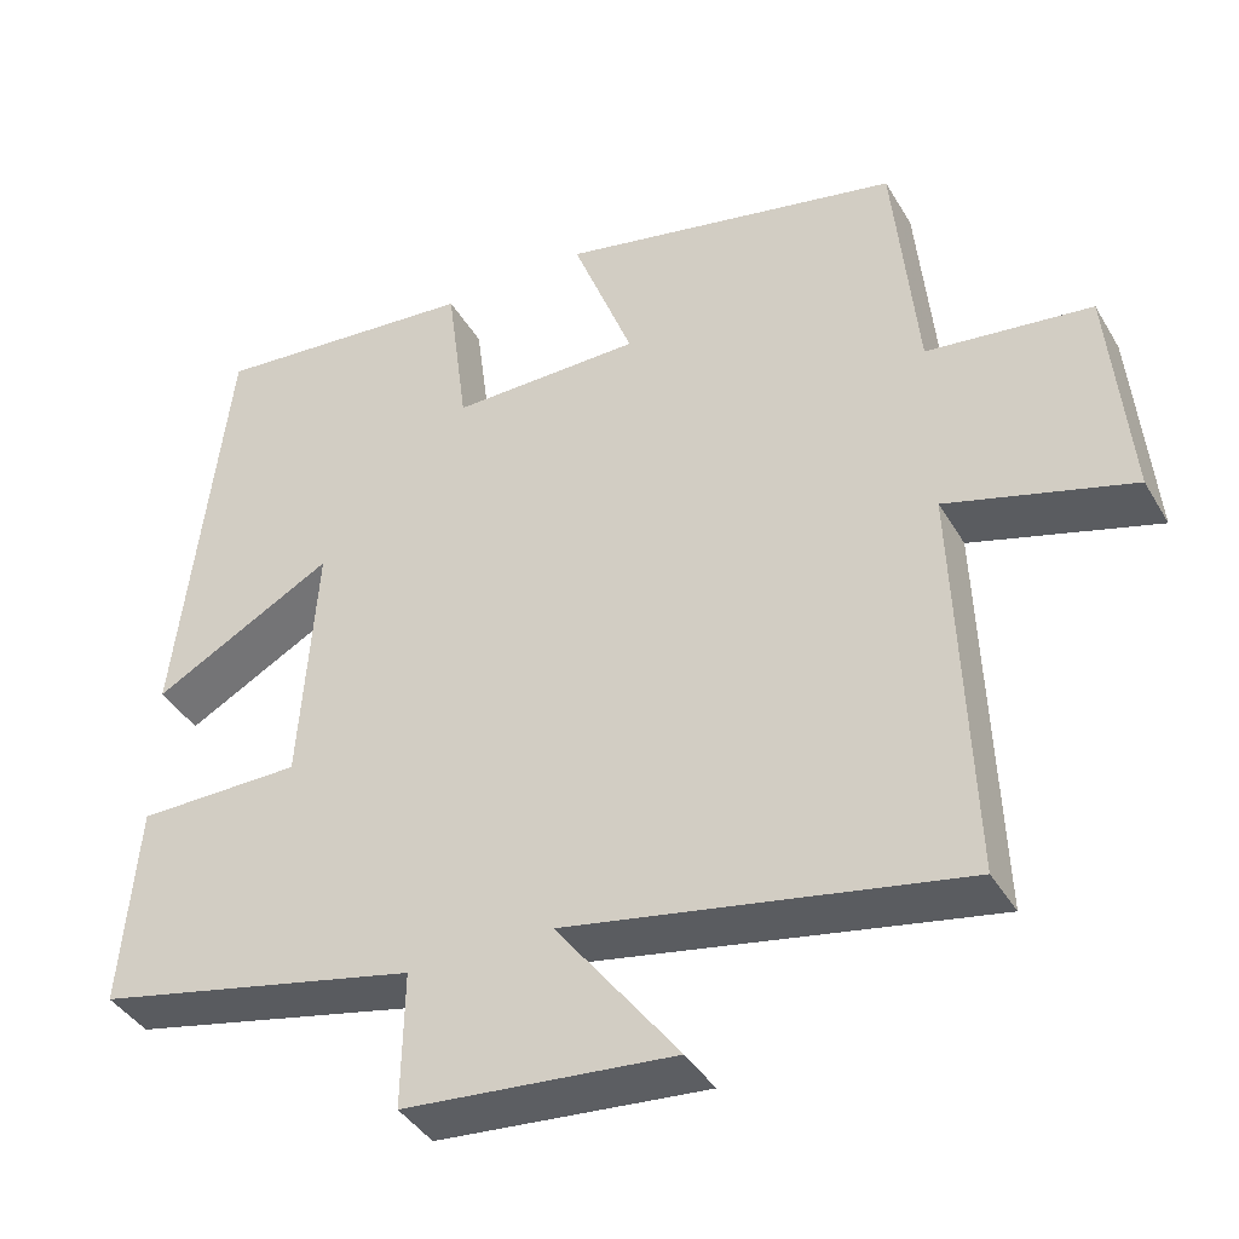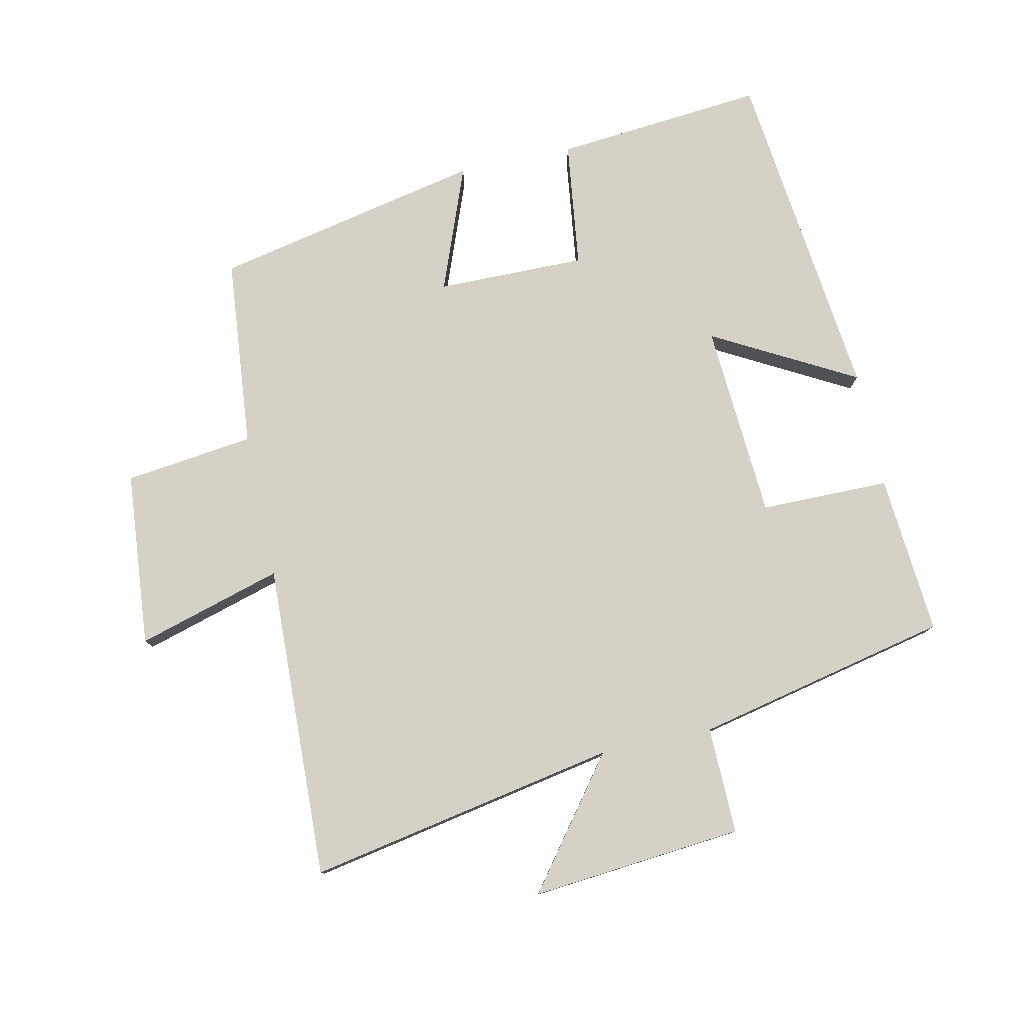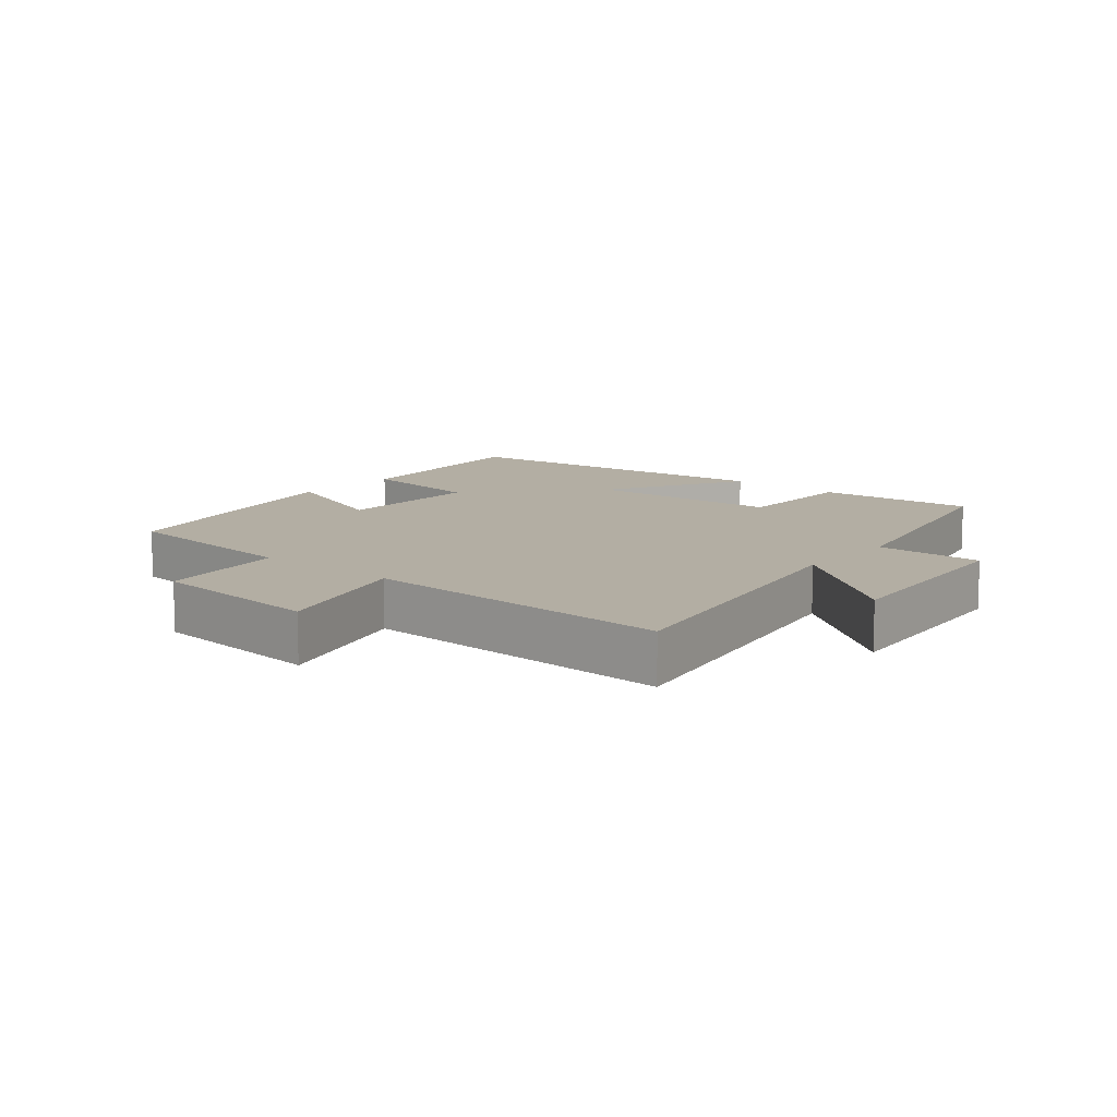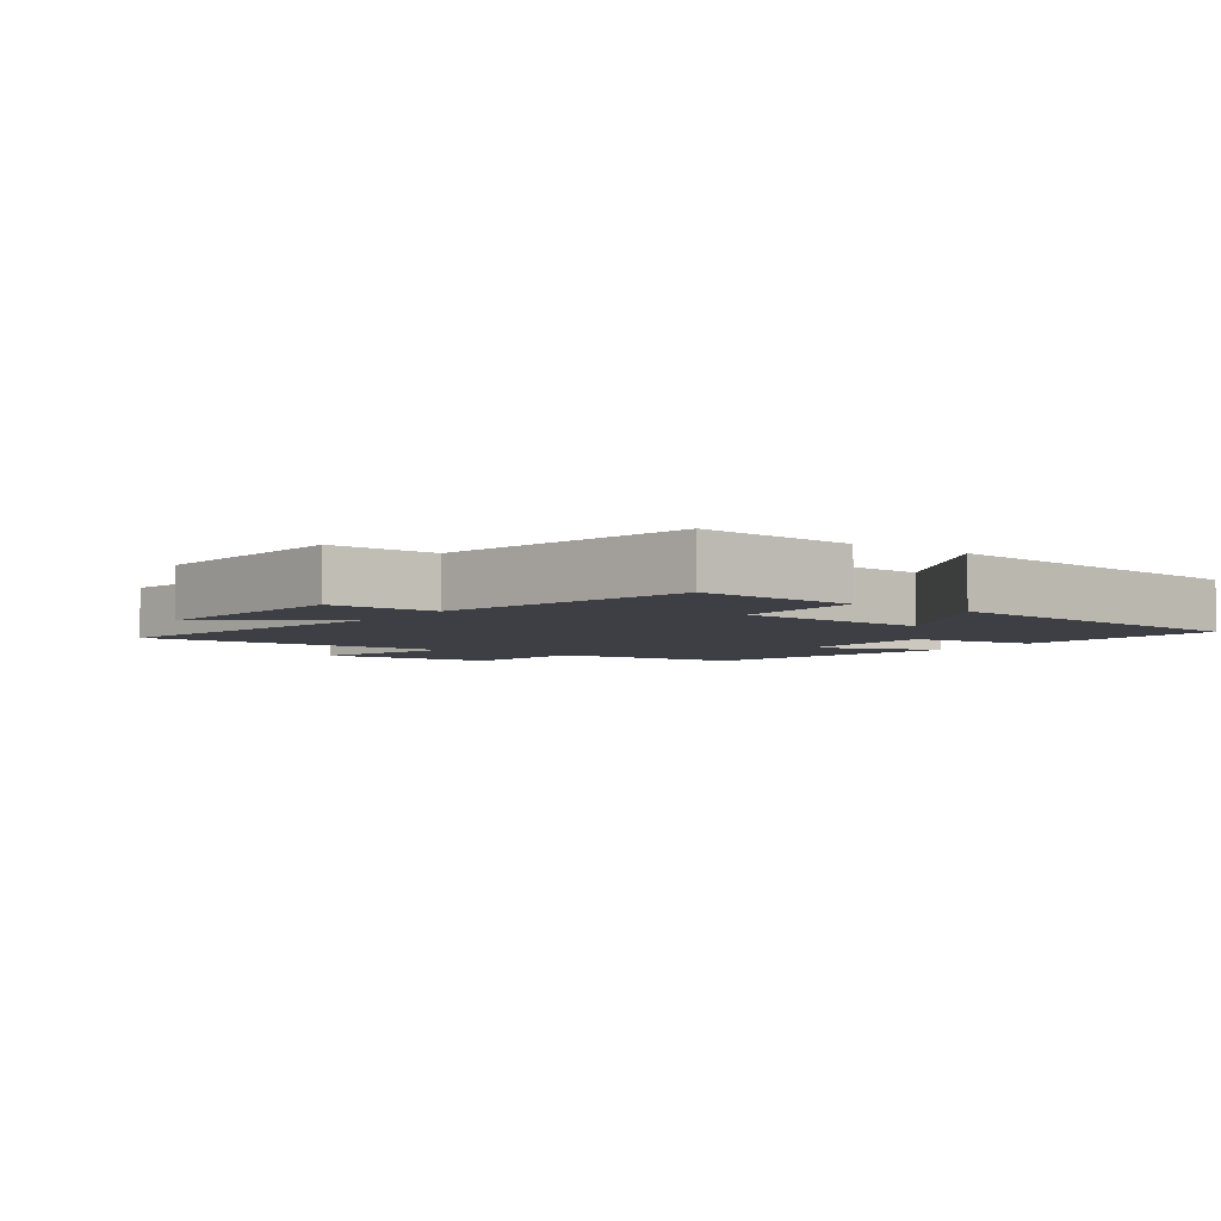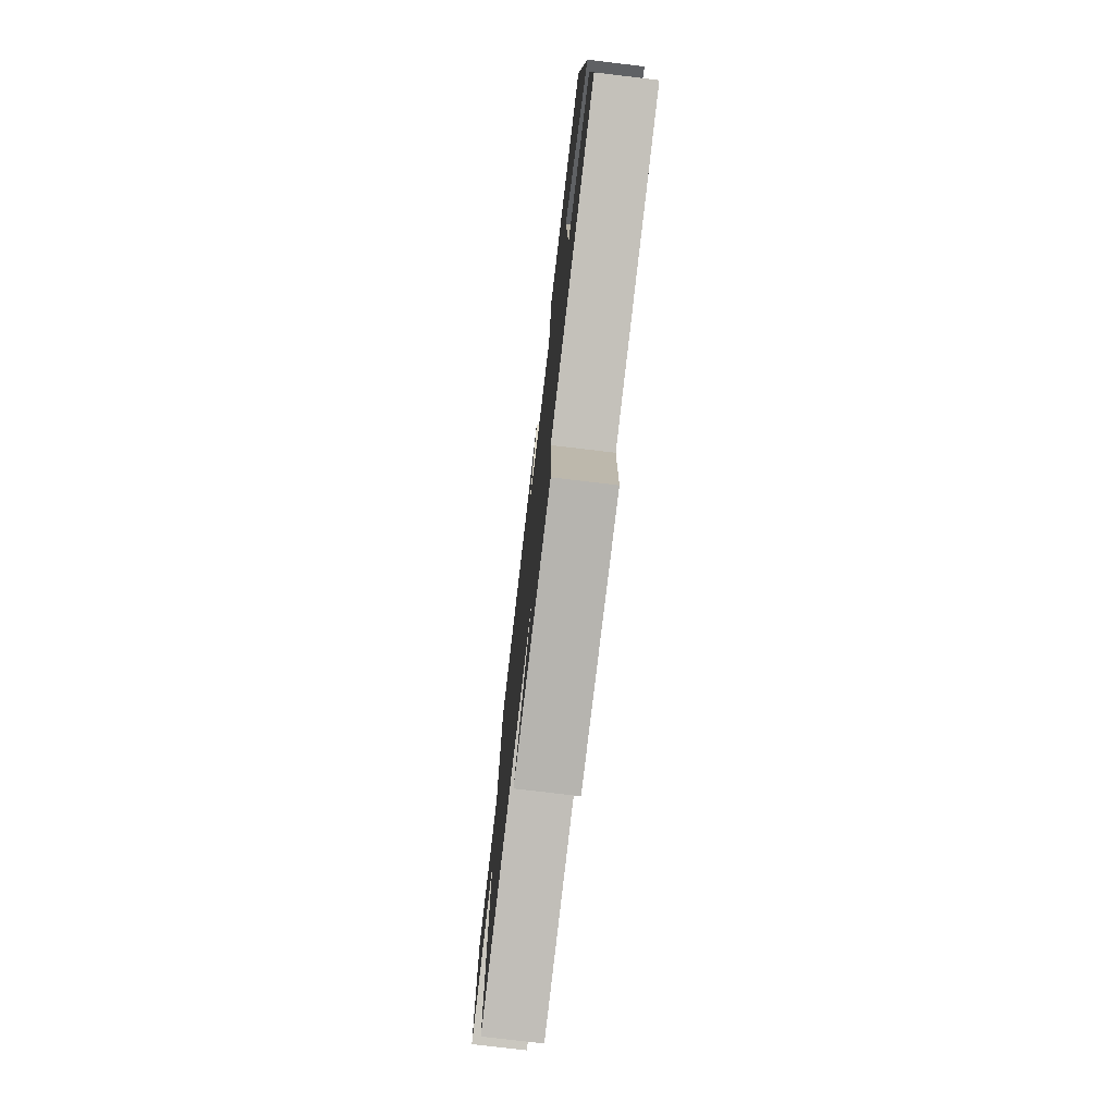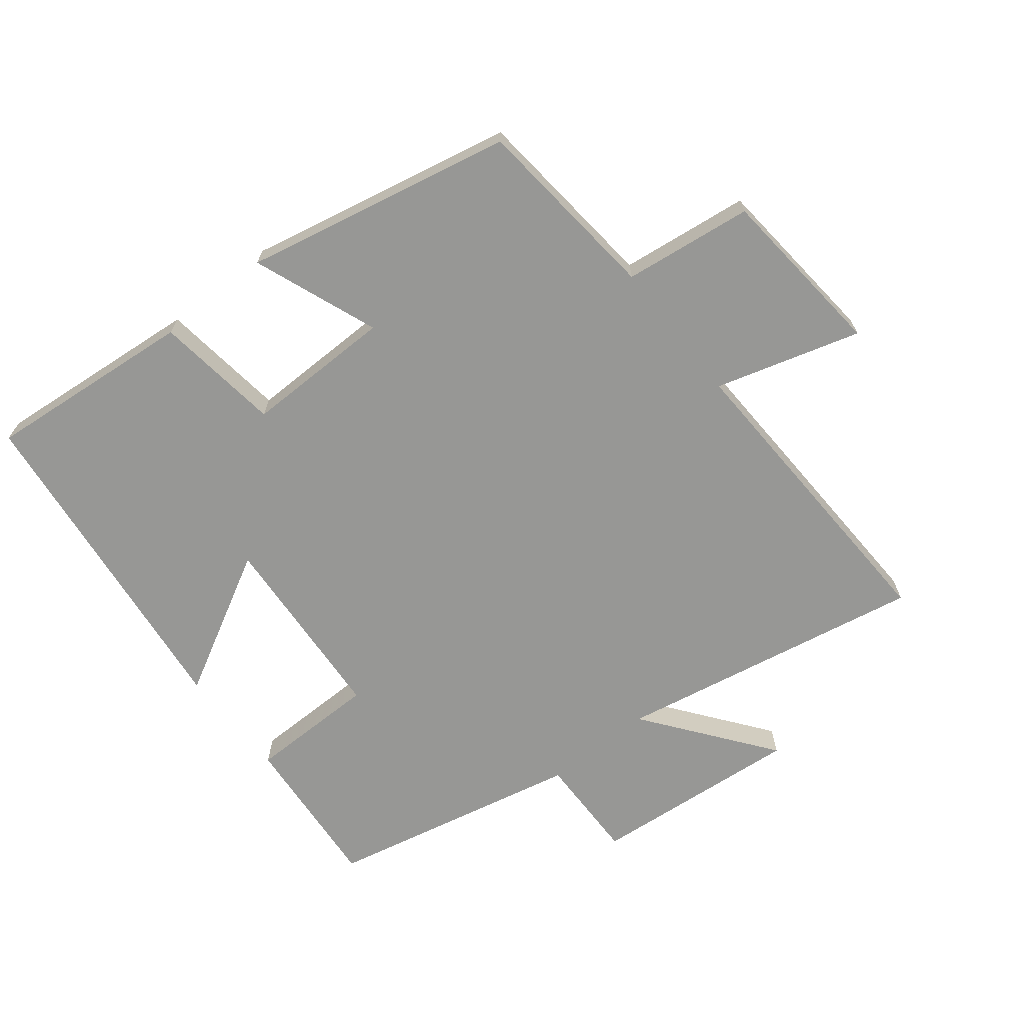
<metadata>
{"format":"obj","ext":"obj","renderer":"f3d","projection":"perspective","resolution":1024,"background":"white","views":[{"elev":-40.3,"azim":27.9,"up":"+Z"},{"elev":78.7,"azim":167.9,"up":"+Y"},{"elev":11.0,"azim":130.1,"up":"+Y"},{"elev":-4.5,"azim":-125.8,"up":"+Y"},{"elev":-75.2,"azim":-96.8,"up":"+Z"},{"elev":-68.1,"azim":38.5,"up":"+Y"}]}
</metadata>
<code>
v -0.52 0.07 -0.414
v -0.5 0.07 -0.169
v -0.302 0.07 -0.168
v -0.282 0.07 0.132
v -0.5 0.07 0.013
v -0.441 0.07 0.53
v -0.12 0.07 0.5
v -0.095 0.07 0.306
v 0.133 0.07 0.308
v 0.06 0.07 0.5
v 0.472 0.07 0.413
v 0.5 0.07 0.121
v 0.698 0.07 0.096
v 0.722 0.07 -0.172
v 0.5 0.07 -0.107
v 0.517 0.07 -0.59
v 0.043 0.07 -0.5
v 0.19 0.07 -0.694
v -0.134 0.07 -0.664
v -0.131 0.07 -0.5
v -0.52 0 -0.414
v -0.5 0 -0.169
v -0.302 0 -0.168
v -0.282 0 0.132
v -0.5 0 0.013
v -0.441 0 0.53
v -0.12 0 0.5
v -0.095 0 0.306
v 0.133 0 0.308
v 0.06 0 0.5
v 0.472 0 0.413
v 0.5 0 0.121
v 0.698 0 0.096
v 0.722 0 -0.172
v 0.5 0 -0.107
v 0.517 0 -0.59
v 0.043 0 -0.5
v 0.19 0 -0.694
v -0.134 0 -0.664
v -0.131 0 -0.5
f 17 18 19 20
f 17 20 1 2
f 15 16 17
f 12 13 14 15
f 9 10 11 12
f 8 9 12 15
f 5 6 7 8
f 4 5 8
f 3 4 8 15
f 17 2 3
f 3 15 17
f 40 39 38 37
f 22 21 40 37
f 37 36 35
f 35 34 33 32
f 32 31 30 29
f 35 32 29 28
f 28 27 26 25
f 28 25 24
f 35 28 24 23
f 23 22 37
f 37 35 23
f 1 21 22 2
f 2 22 23 3
f 3 23 24 4
f 4 24 25 5
f 5 25 26 6
f 6 26 27 7
f 7 27 28 8
f 8 28 29 9
f 9 29 30 10
f 10 30 31 11
f 11 31 32 12
f 12 32 33 13
f 13 33 34 14
f 14 34 35 15
f 15 35 36 16
f 16 36 37 17
f 17 37 38 18
f 18 38 39 19
f 19 39 40 20
f 20 40 21 1

</code>
